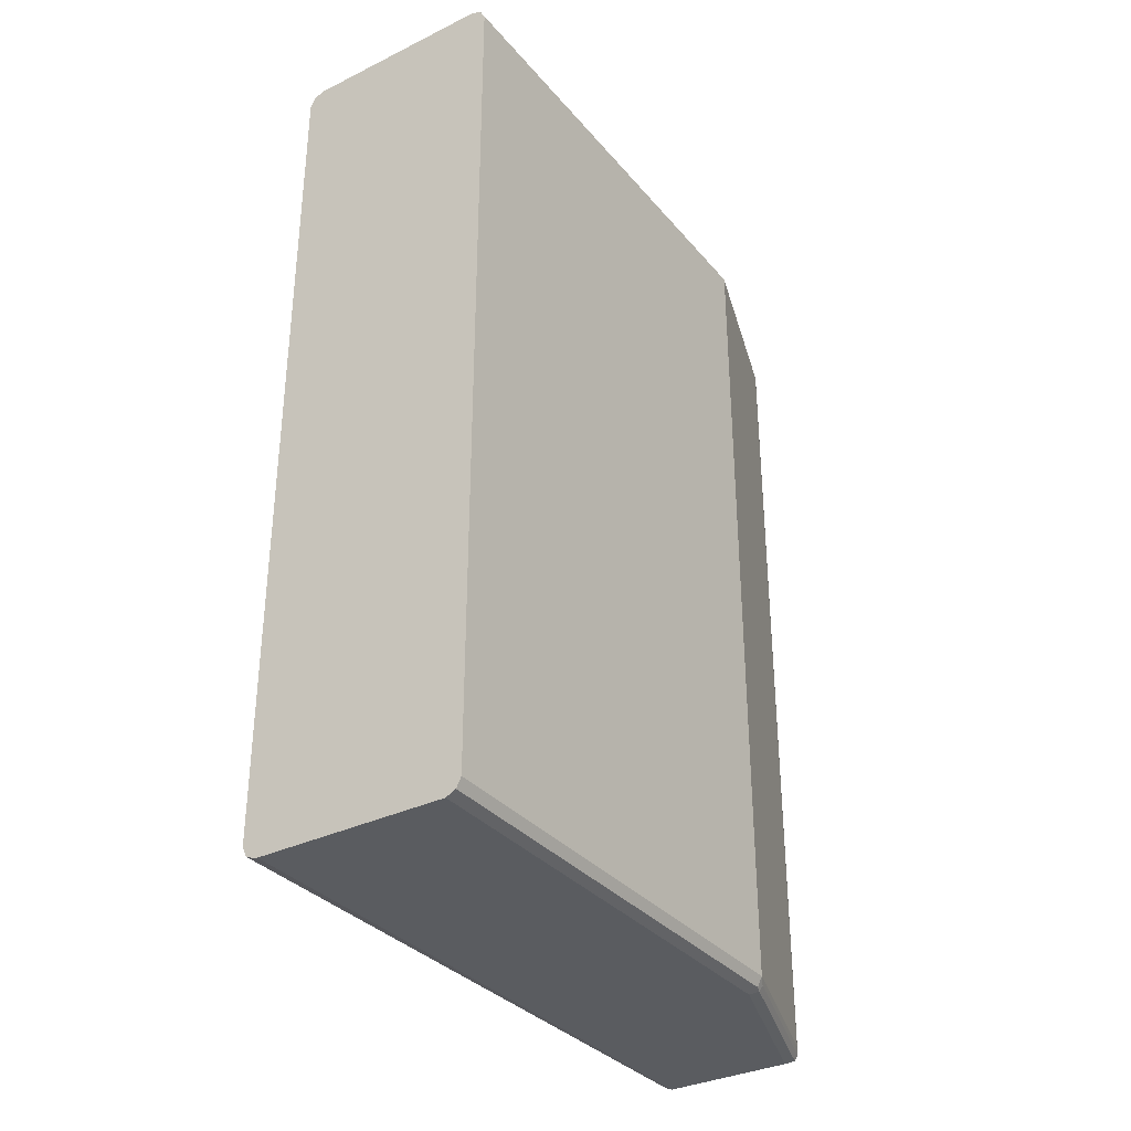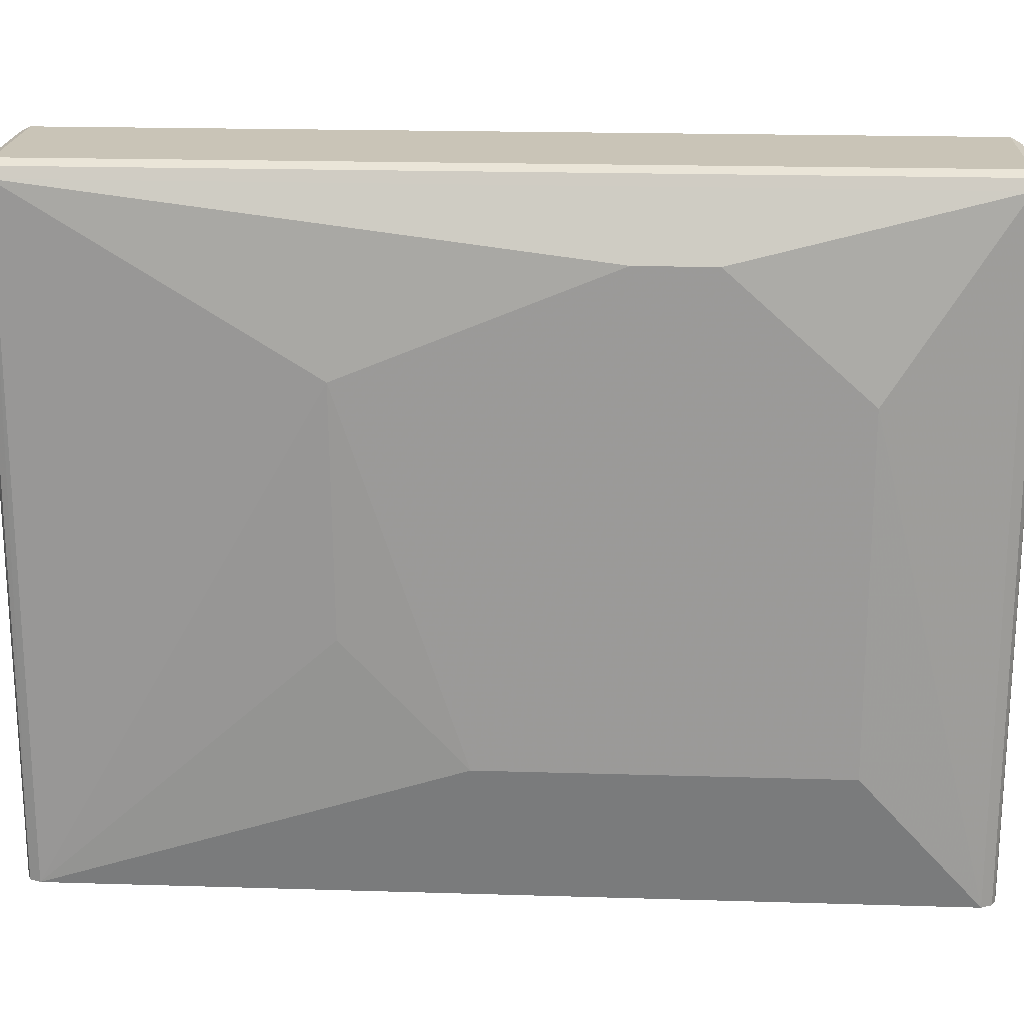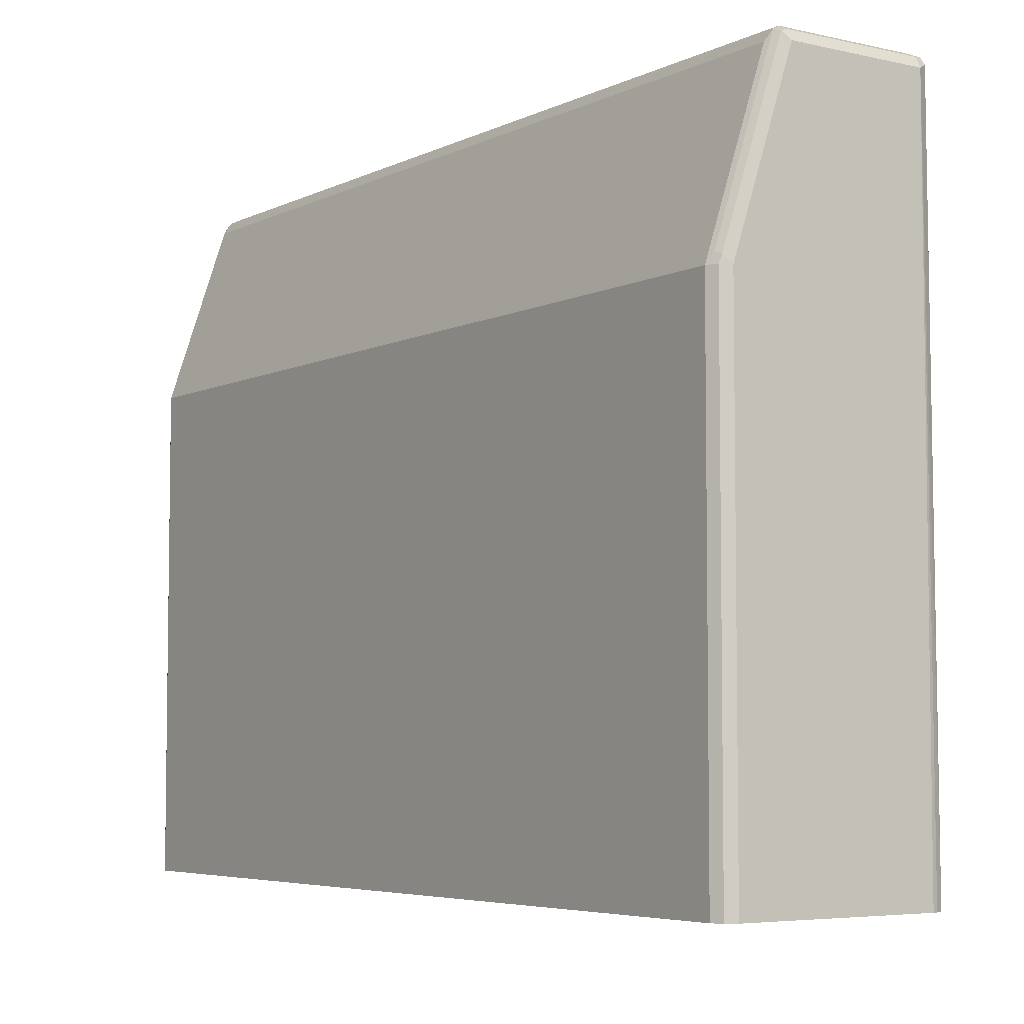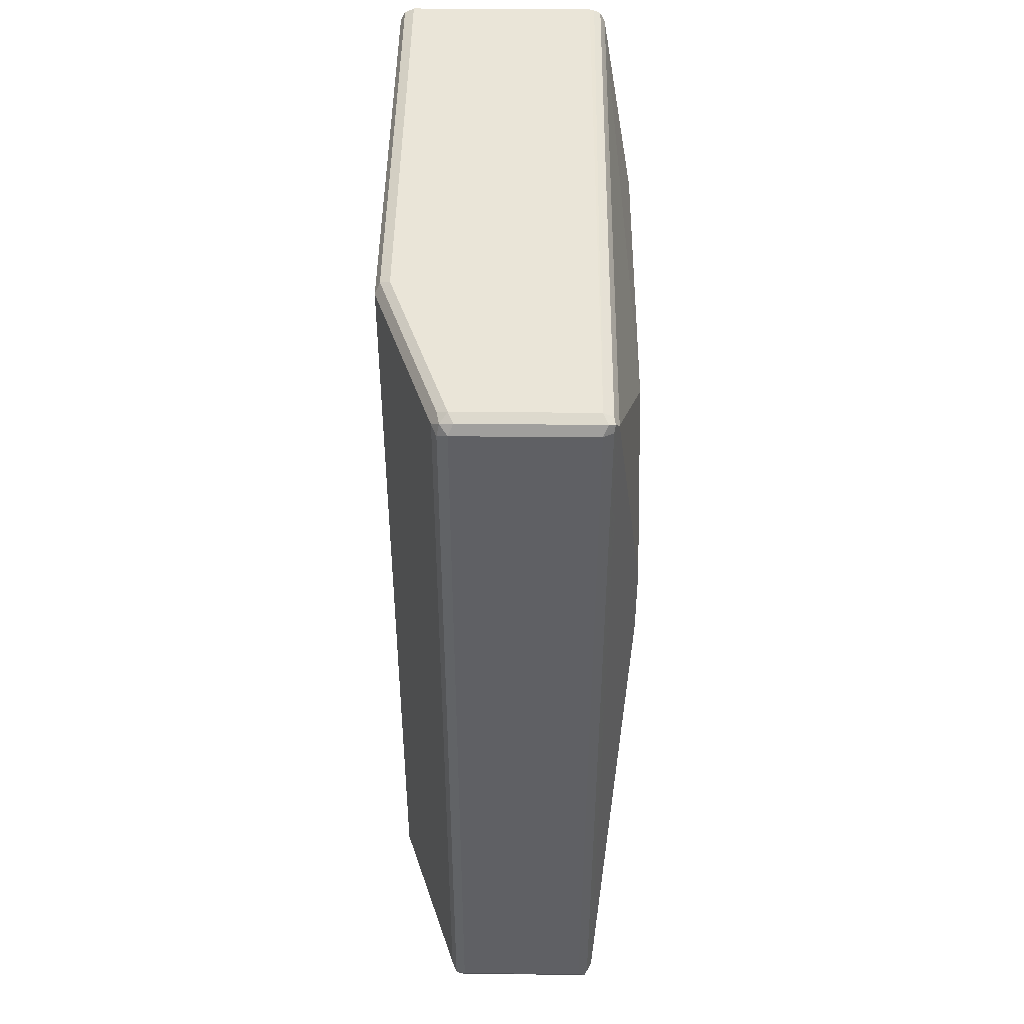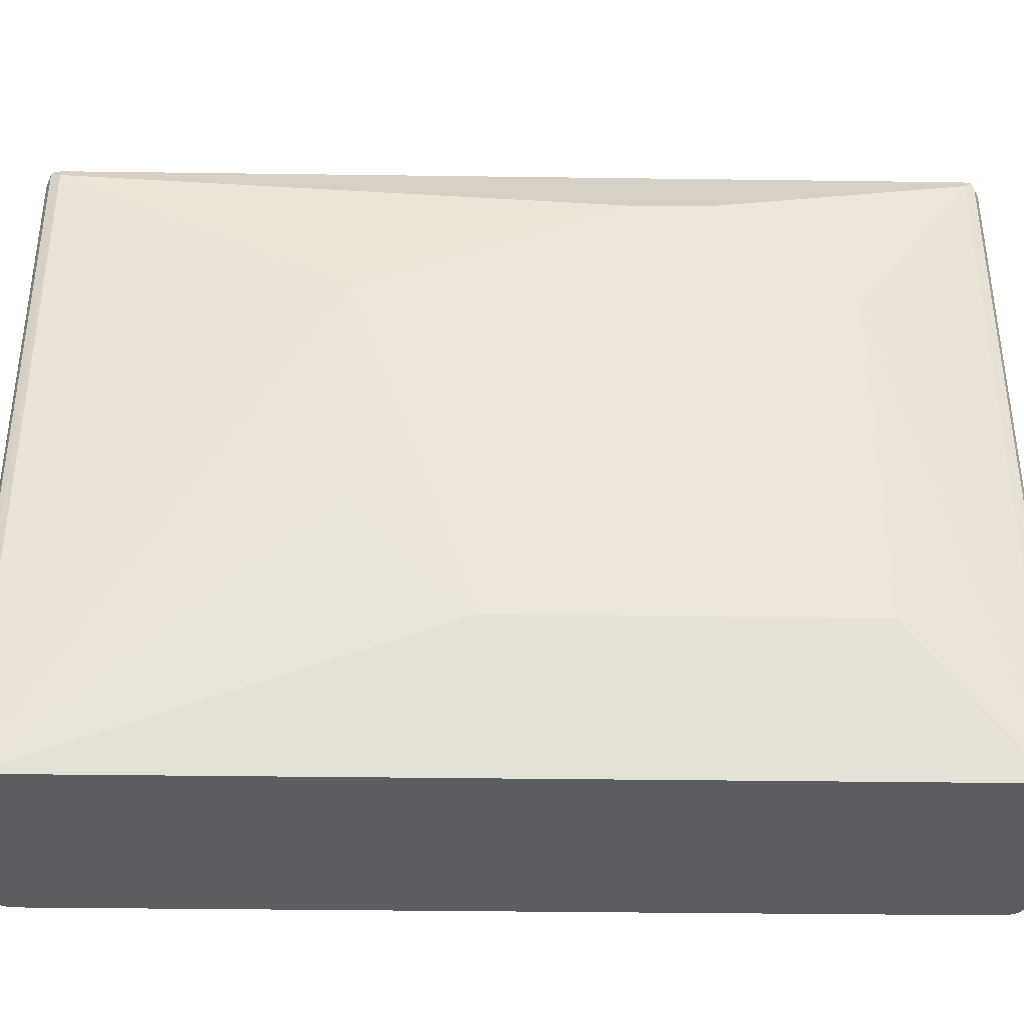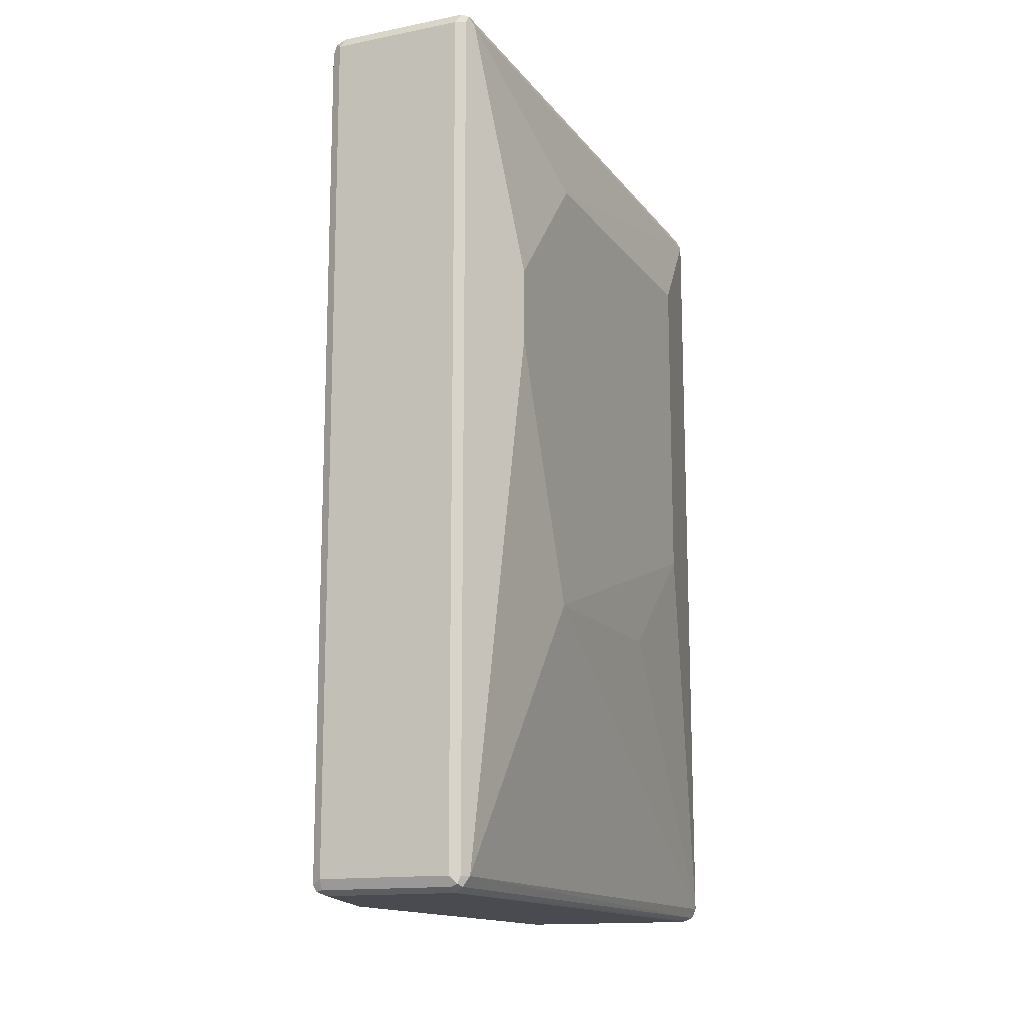
<metadata>
{"format":"obj","ext":"obj","renderer":"f3d","projection":"perspective","resolution":1024,"background":"white","views":[{"elev":-33.6,"azim":-146.3,"up":"+Y"},{"elev":20.0,"azim":93.2,"up":"+Z"},{"elev":-5.3,"azim":-34.8,"up":"+Z"},{"elev":45.2,"azim":0.6,"up":"+Y"},{"elev":-36.7,"azim":89.0,"up":"+Z"},{"elev":-14.4,"azim":23.3,"up":"+Y"}]}
</metadata>
<code>
v -0.01734 -0.52 0.01211
v -0.2427 -0.52 0.01211
v -0.01128 -0.5185 0.01211
v -0.01734 -0.52 0.7799
v -0.2427 -0.52 0.5719
v -0.2542 -0.5142 0.01211
v -0.002744 -0.5149 0.01211
v -0.005801 -0.5142 0.7857
v -0.01734 -0.5142 0.7915
v -0.1733 -0.52 0.7799
v -0.2513 -0.5156 0.5806
v -0.2542 -0.5142 0.5719
v -0.26 -0.5026 0.01211
v 0.002621 -0.5026 0.01211
v -3.41e-06 -0.5026 0.7799
v -0.008685 -0.5112 0.7929
v -0.01734 -0.5026 0.7973
v -0.1733 -0.5142 0.7915
v -0.182 -0.5156 0.7886
v -0.2542 -0.5084 0.5835
v -0.26 -0.5026 0.5719
v -0.26 0.5026 0.01211
v 0.03467 -0.03461 0.1734
v 0.03175 -0.1704 0.3149
v 0.03467 -0.1733 0.5893
v 0.002621 0.5026 0.01211
v -0.005801 -0.5026 0.7915
v 0.03467 0.1212 0.7106
v -3.41e-06 0.5026 0.7799
v -0.004359 0.5112 0.7886
v -0.1733 -0.5026 0.7973
v -0.01734 0.5026 0.7973
v -0.1849 -0.5084 0.7915
v -0.1907 -0.5026 0.7799
v -0.26 0.5026 0.5719
v -0.2542 0.5142 0.01211
v 0.03467 0.3639 0.1734
v -0.0004937 0.5089 0.01211
v 0.03467 0.3639 0.5719
v -0.005801 0.5026 0.7915
v 0.03467 0.208 0.7106
v -0.005801 0.5142 0.7799
v -0.01157 0.5142 0.7915
v -0.1733 0.5026 0.7973
v -0.1849 0.4968 0.7915
v -0.1907 0.5026 0.7799
v -0.2542 0.5142 0.5662
v -0.2427 0.52 0.01211
v -0.003378 0.5146 0.01211
v -0.01734 0.52 0.7799
v -0.1675 0.5142 0.7915
v -0.182 0.5112 0.7886
v -0.1849 0.5142 0.7742
v -0.2427 0.52 0.5719
v -0.01734 0.52 0.01211
v -0.0114 0.5186 0.01211
v -0.1733 0.52 0.7799
f 30 42 43
f 23 41 28
f 23 28 25
f 26 38 29
f 26 29 39
f 29 41 39
f 27 30 40
f 29 38 42
f 29 42 30
f 26 39 37
f 23 39 41
f 20 34 21
f 23 25 24
f 22 47 36
f 22 35 47
f 21 46 35
f 21 34 46
f 16 32 17
f 20 33 34
f 19 31 33
f 18 31 19
f 17 44 31
f 30 43 32
f 17 32 44
f 23 37 39
f 30 32 40
f 44 51 52
f 31 45 33
f 50 56 55
f 16 40 32
f 49 56 50
f 48 50 55
f 48 57 50
f 48 54 57
f 47 57 54
f 47 53 57
f 46 52 53
f 45 52 46
f 44 52 45
f 31 44 45
f 43 57 51
f 42 50 43
f 42 49 50
f 38 49 42
f 36 54 48
f 36 47 54
f 35 53 47
f 35 46 53
f 33 46 34
f 33 45 46
f 32 51 44
f 32 43 51
f 43 50 57
f 16 27 40
f 3 7 4
f 15 29 30
f 4 18 10
f 4 9 18
f 4 8 9
f 4 7 8
f 2 12 6
f 2 5 12
f 1 5 2
f 1 10 5
f 1 4 10
f 1 3 4
f 1 7 3
f 5 10 19
f 1 14 7
f 1 38 26
f 1 49 38
f 1 56 49
f 1 55 56
f 1 48 55
f 1 36 48
f 1 22 36
f 1 13 22
f 1 6 13
f 1 2 6
f 51 57 52
f 1 26 14
f 15 30 27
f 5 19 11
f 6 12 21
f 15 41 29
f 15 28 41
f 15 25 28
f 15 27 16
f 14 37 23
f 14 26 37
f 14 25 15
f 14 24 25
f 14 23 24
f 13 35 22
f 13 21 35
f 5 11 12
f 11 21 12
f 11 33 20
f 11 19 33
f 10 18 19
f 9 31 18
f 9 17 31
f 9 16 17
f 8 15 16
f 8 16 9
f 7 15 8
f 7 14 15
f 6 21 13
f 11 20 21
f 52 57 53

</code>
